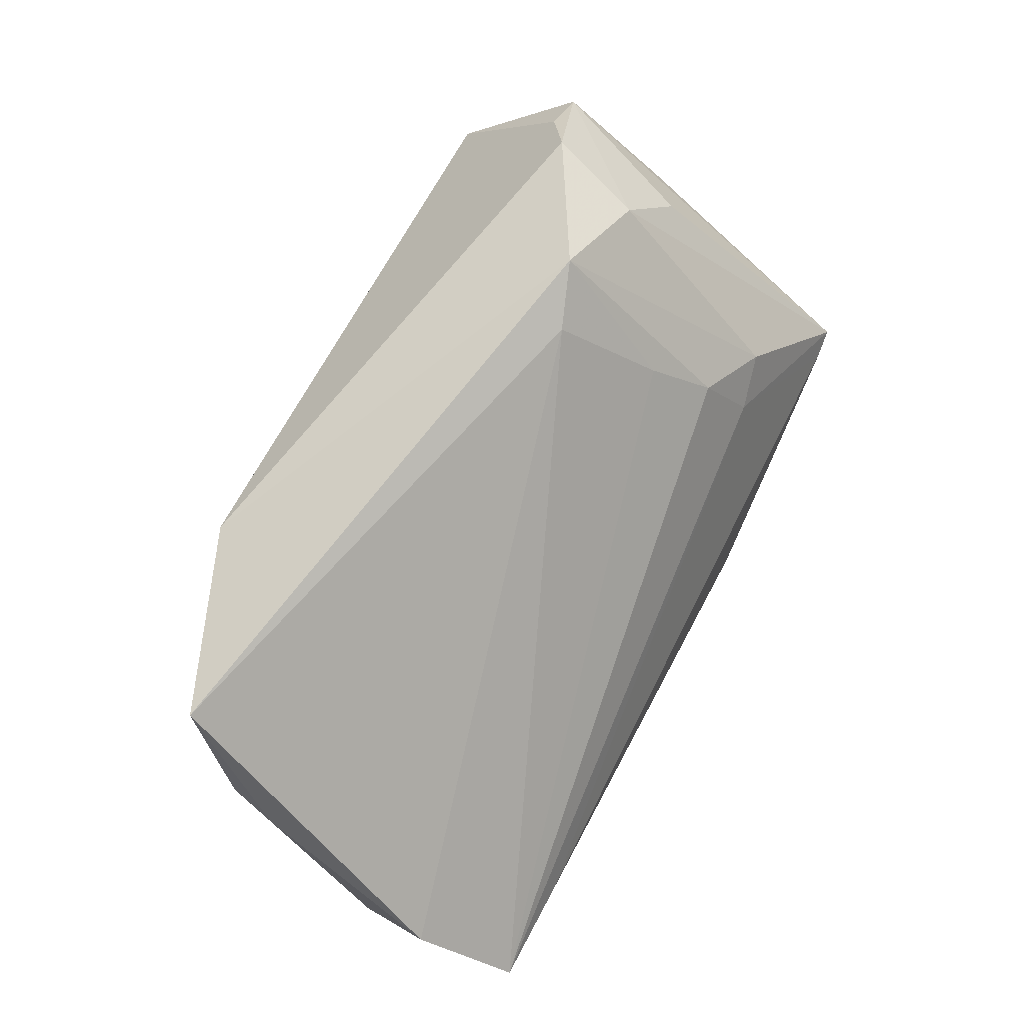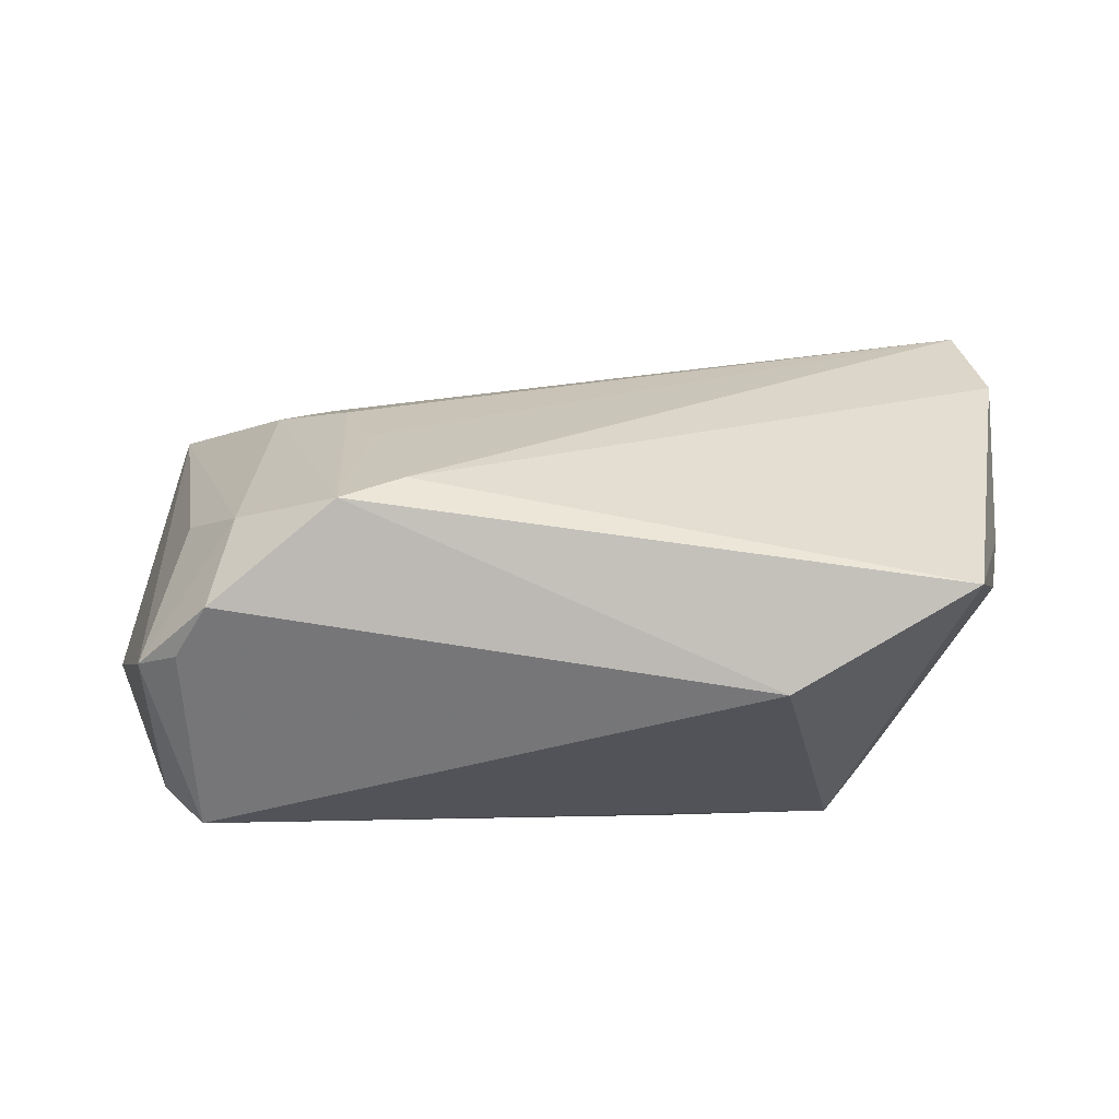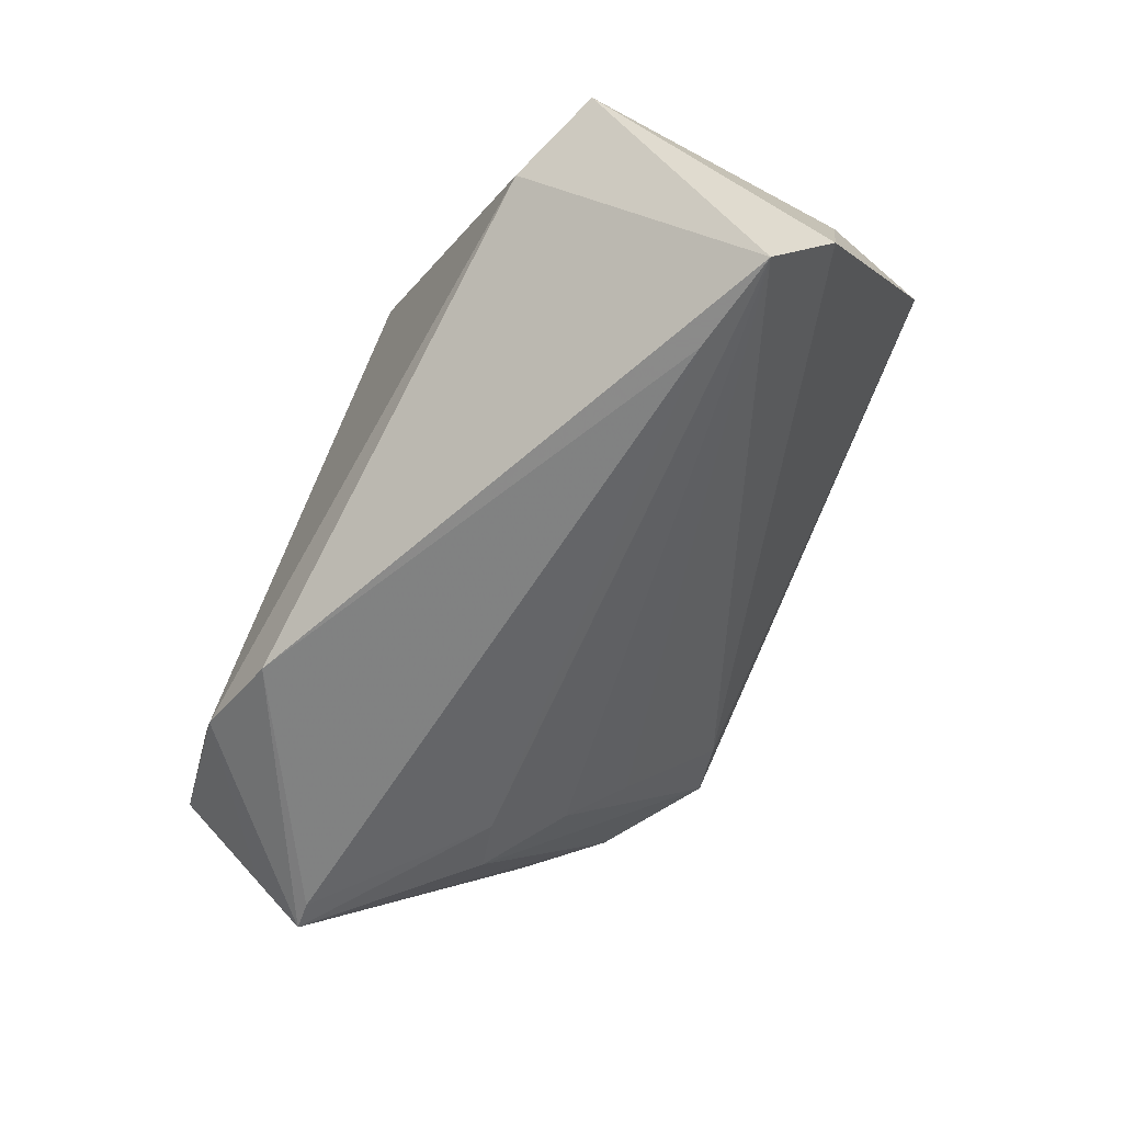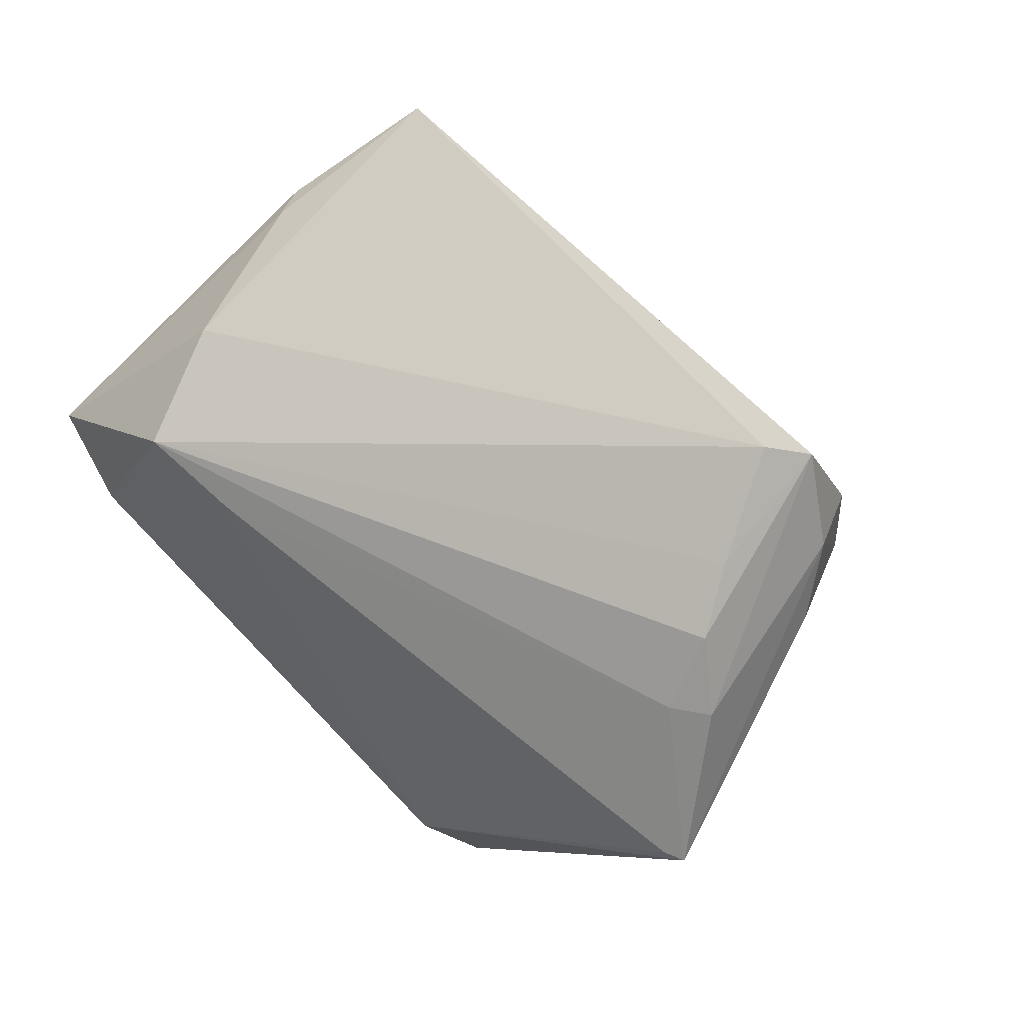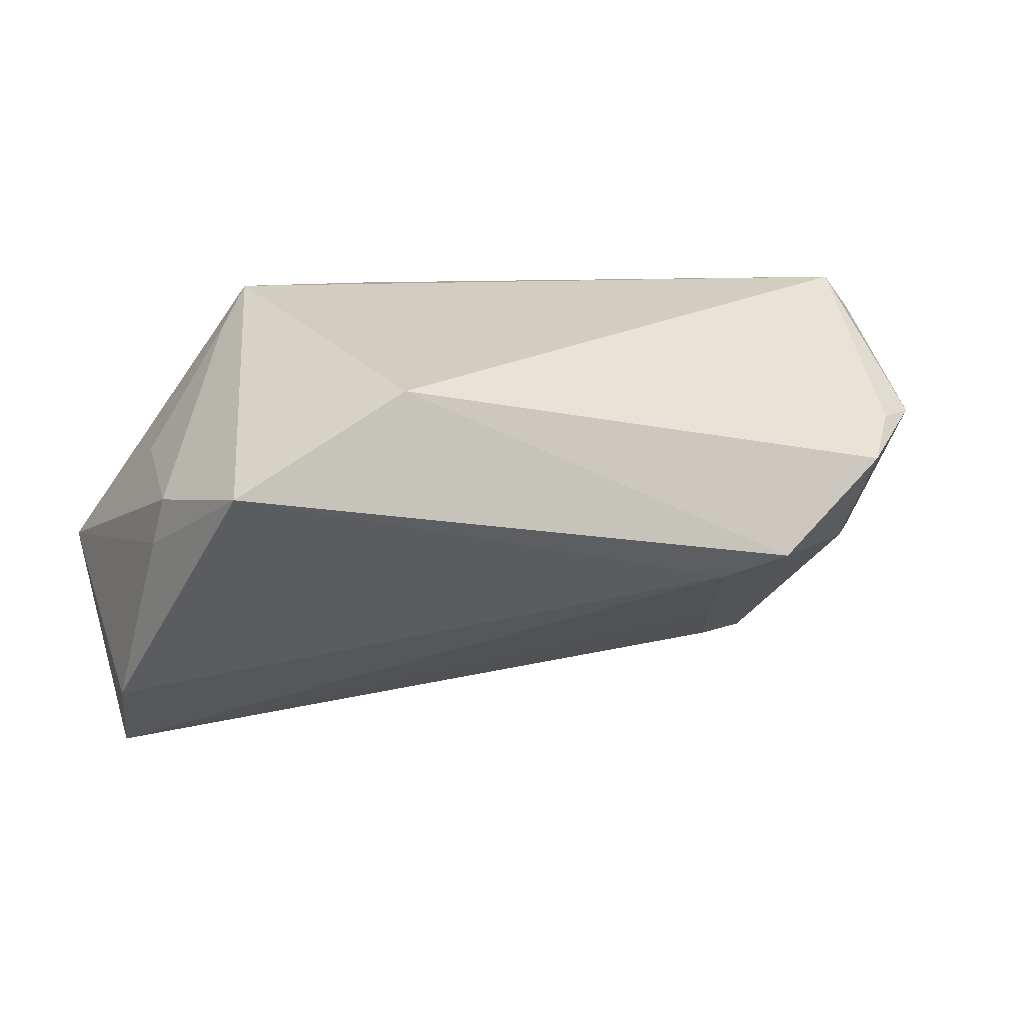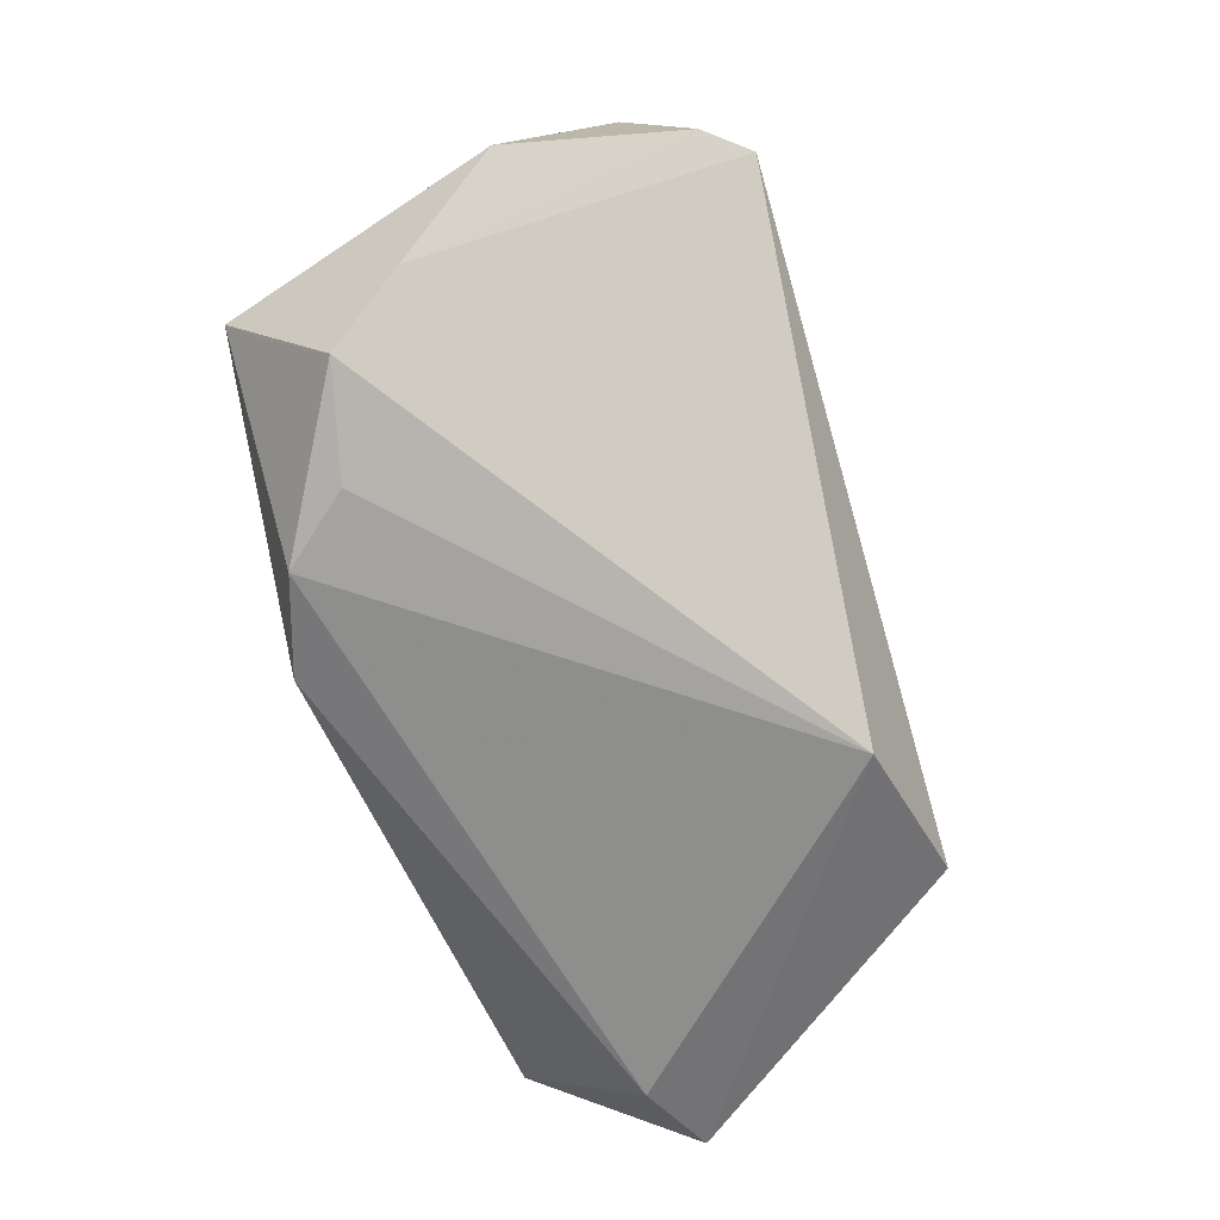
<metadata>
{"format":"obj","ext":"obj","renderer":"f3d","projection":"perspective","resolution":1024,"background":"white","views":[{"elev":78.2,"azim":116.2,"up":"+Y"},{"elev":66.3,"azim":-6.7,"up":"+Y"},{"elev":-61.7,"azim":63.4,"up":"+Z"},{"elev":-47.1,"azim":136.0,"up":"+Z"},{"elev":24.7,"azim":159.9,"up":"+Z"},{"elev":-68.3,"azim":-73.9,"up":"+Y"}]}
</metadata>
<code>
v 0.05865 -0.02231 -0.007007
v 0.05865 0.009605 -0.01752
v 0.05191 0.01597 0.01367
v -0.04688 -0.01056 -0.03214
v 0.05741 0.0003834 -0.03036
v -0.01567 -0.02981 -0.03326
v 0.04444 -0.001605 -0.03086
v -0.05448 0.004316 0.02395
v -0.04884 -0.02828 -0.01822
v 0.04622 0.03413 0.02037
v -0.02836 -0.03214 -0.02923
v -0.04939 0.02638 0.01529
v 0.05355 0.01555 0.007354
v 0.04935 -0.00641 0.01159
v -0.01976 0.03701 -3.689e-05
v 0.01066 -0.02905 0.02484
v -0.04083 0.03046 -0.000147
v -0.03627 0.00948 -0.02393
v -0.04994 0.005409 0.02952
v -0.05408 -0.01995 -0.00976
v 0.03662 -0.01417 0.02541
v -0.0268 0.01711 -0.01994
v -0.02796 0.03945 0.002858
v -0.02925 0.007429 -0.02548
v -0.05429 0.02373 0.01459
v -0.05088 -0.01007 -0.03183
v -0.02351 0.02476 -0.01243
v -0.04969 -0.01699 -0.02696
v 0.04738 -0.02674 -0.01143
v -0.06117 -0.007031 0.002016
v -0.04753 0.02056 -0.00419
v 0.03169 -0.01983 0.02952
v -0.04481 0.03265 0.01201
v 0.02228 0.02868 0.02952
v -0.03543 -0.03099 -0.0211
f 19 32 34
f 16 32 19
f 10 23 34
f 34 32 10
f 34 23 33
f 33 19 34
f 16 19 20
f 20 9 16
f 3 10 32
f 1 32 16
f 1 5 2
f 30 20 8
f 8 20 19
f 25 8 19
f 30 8 25
f 16 9 35
f 35 11 16
f 9 11 35
f 22 5 24
f 24 5 7
f 7 5 6
f 6 11 26
f 30 25 26
f 25 31 26
f 9 20 26
f 26 20 30
f 10 3 13
f 2 10 13
f 13 1 2
f 3 1 13
f 14 1 3
f 16 11 29
f 29 1 16
f 29 11 6
f 6 5 29
f 5 1 29
f 19 33 12
f 12 25 19
f 33 25 12
f 17 25 33
f 17 31 25
f 17 33 23
f 17 26 31
f 2 5 15
f 15 10 2
f 23 10 15
f 28 11 9
f 9 26 28
f 28 26 11
f 6 26 4
f 4 7 6
f 24 7 4
f 4 26 24
f 18 22 24
f 24 26 18
f 26 17 18
f 23 22 18
f 18 17 23
f 21 3 32
f 21 14 3
f 32 1 21
f 1 14 21
f 5 22 27
f 27 15 5
f 27 22 23
f 23 15 27

</code>
